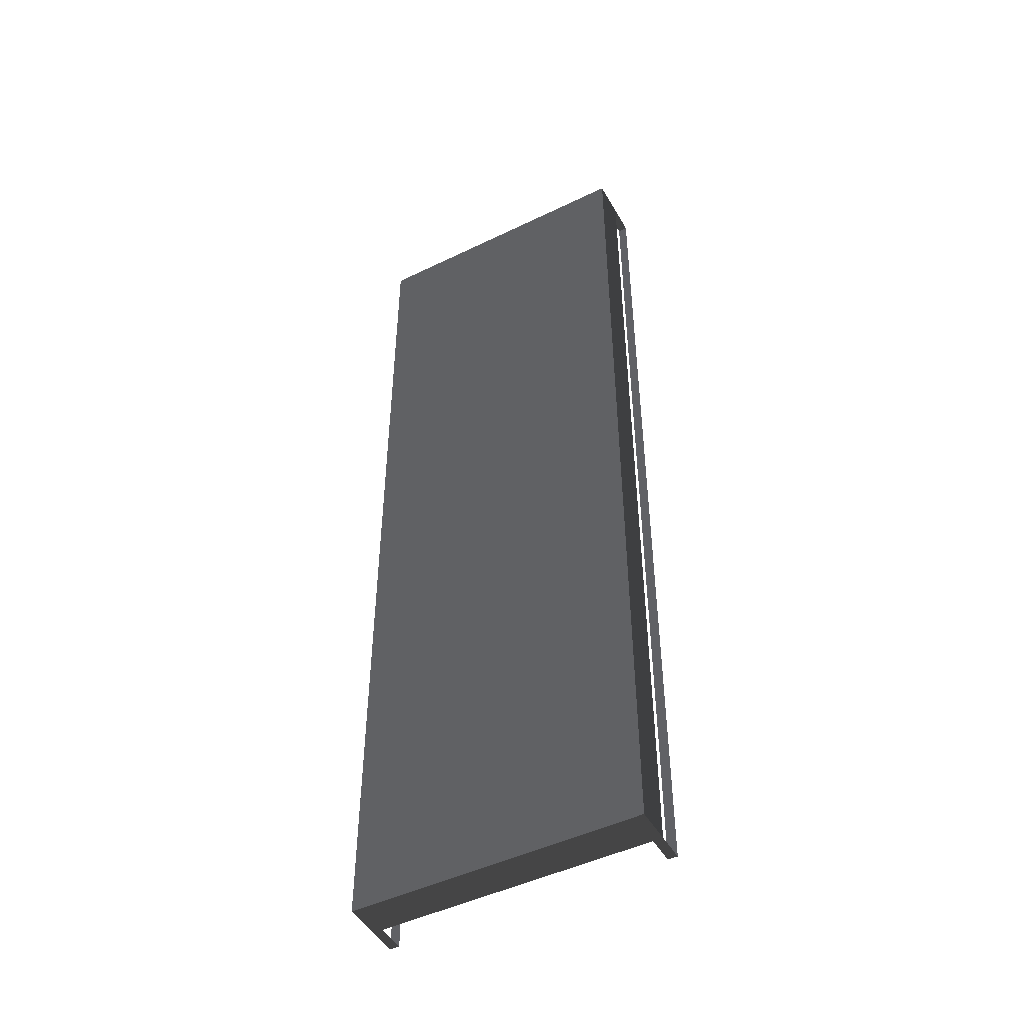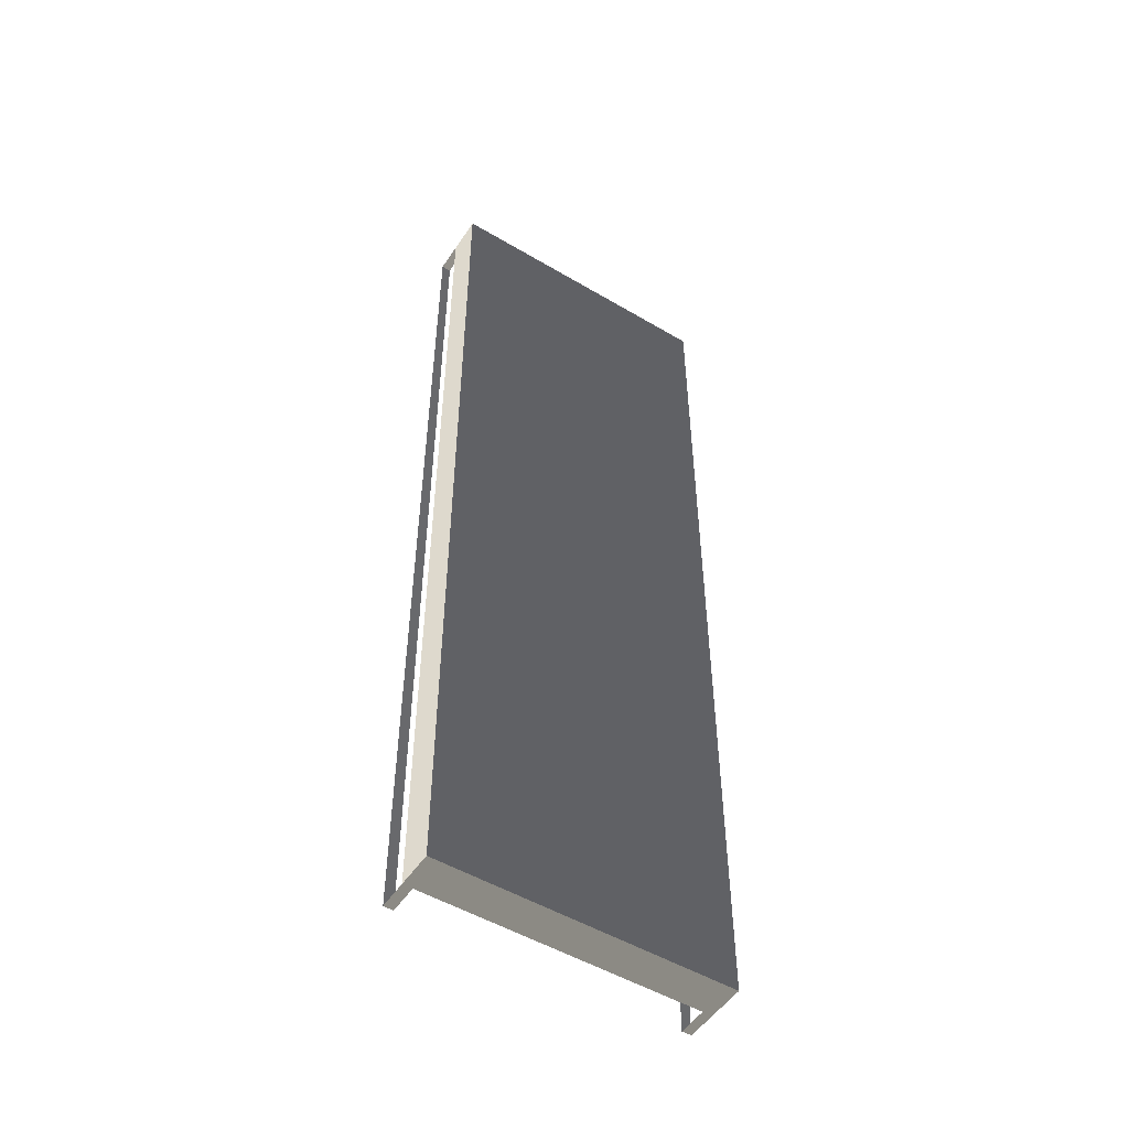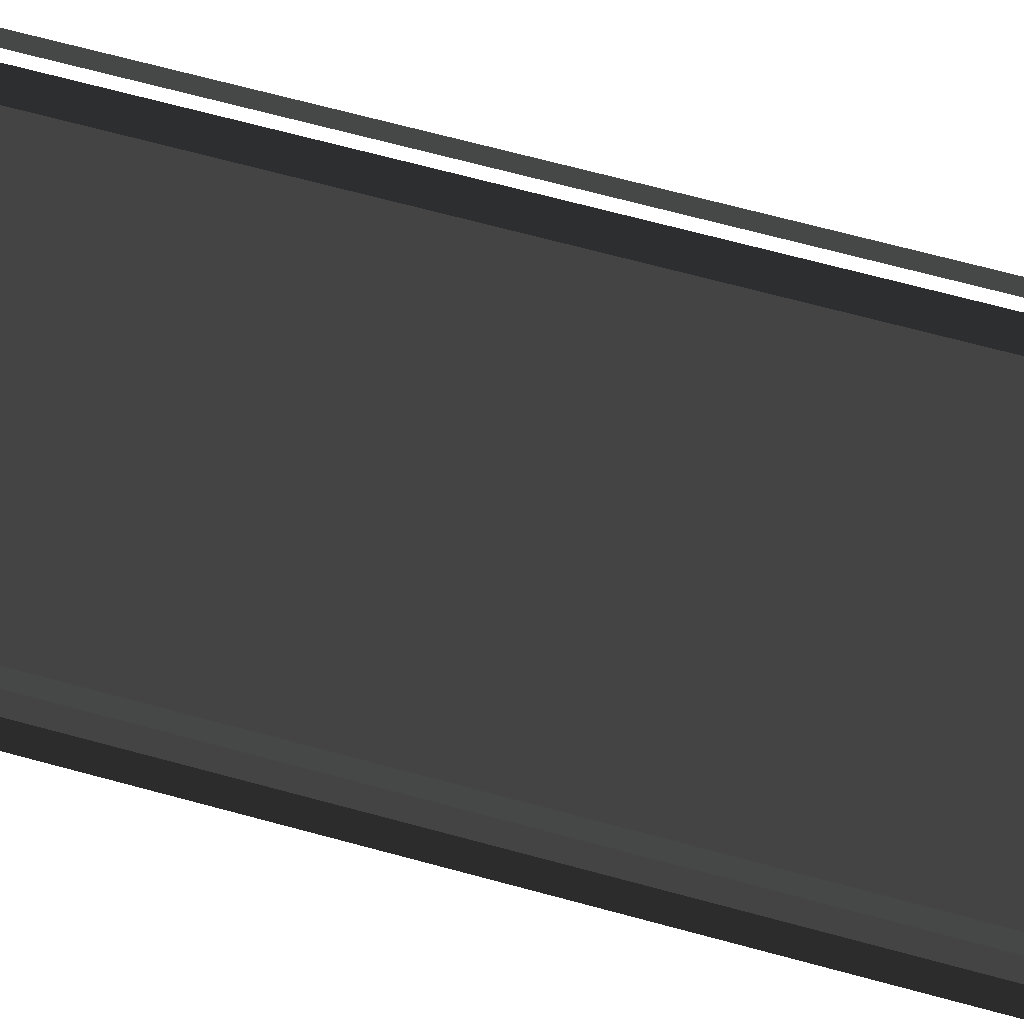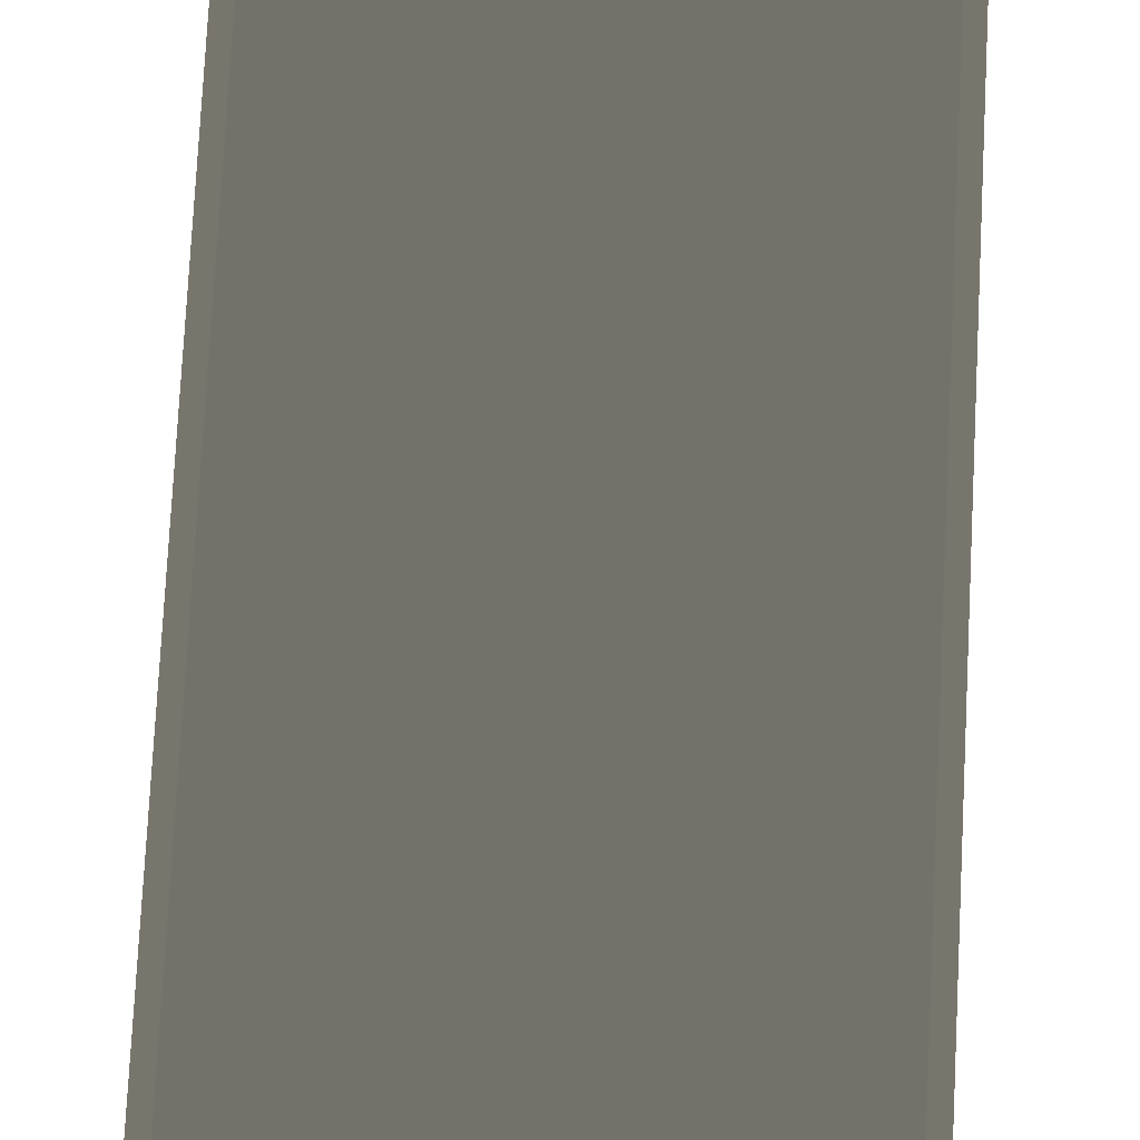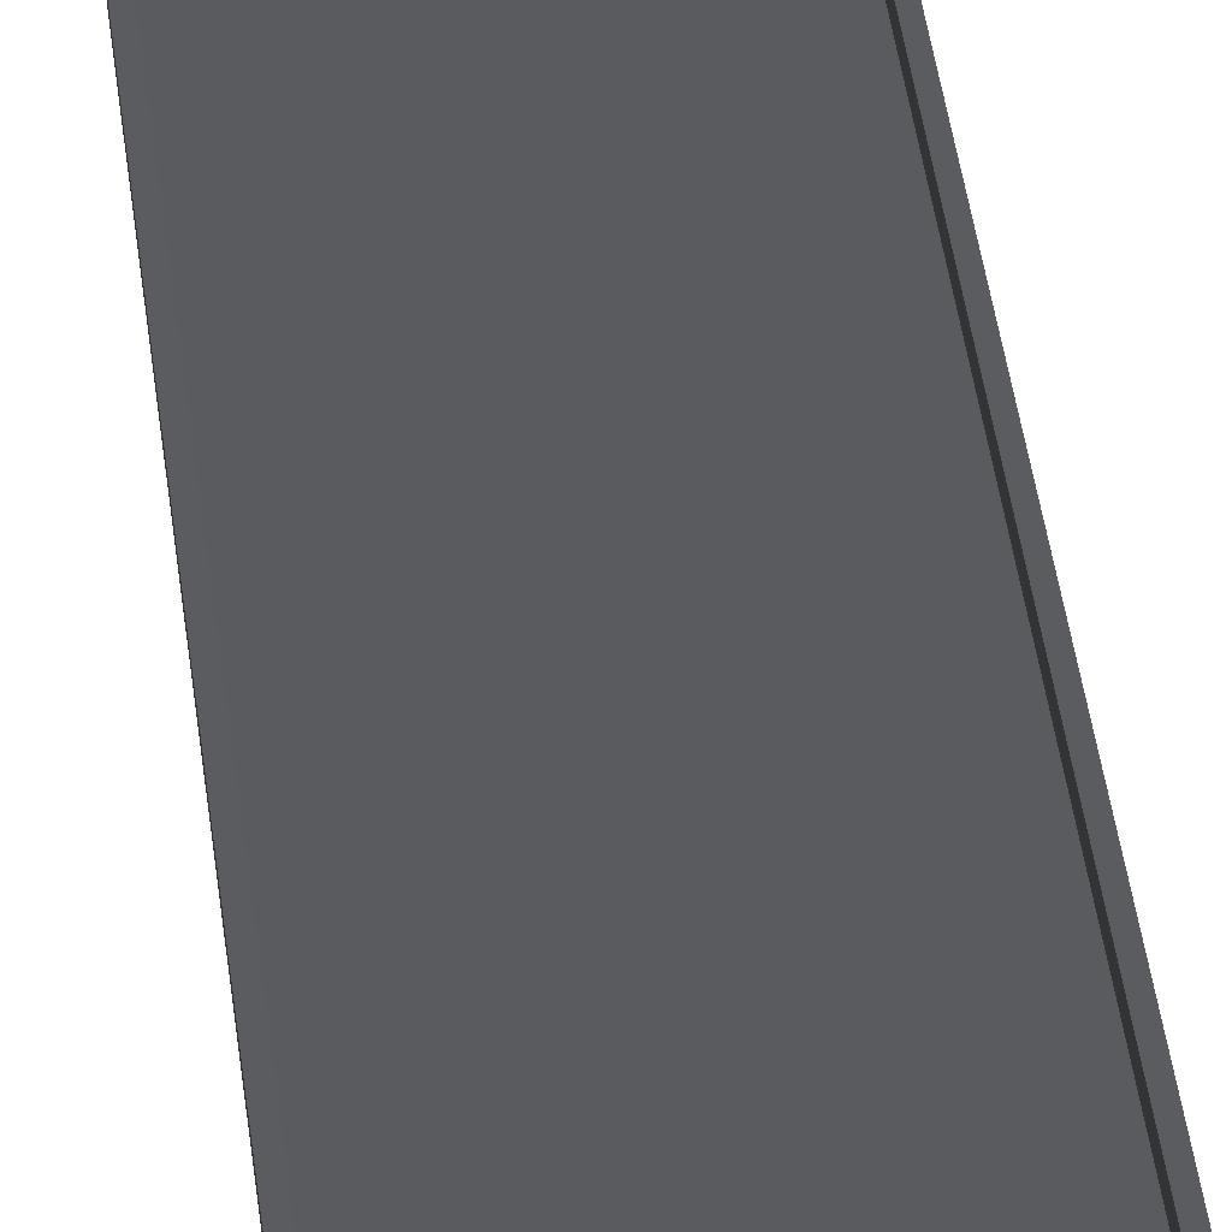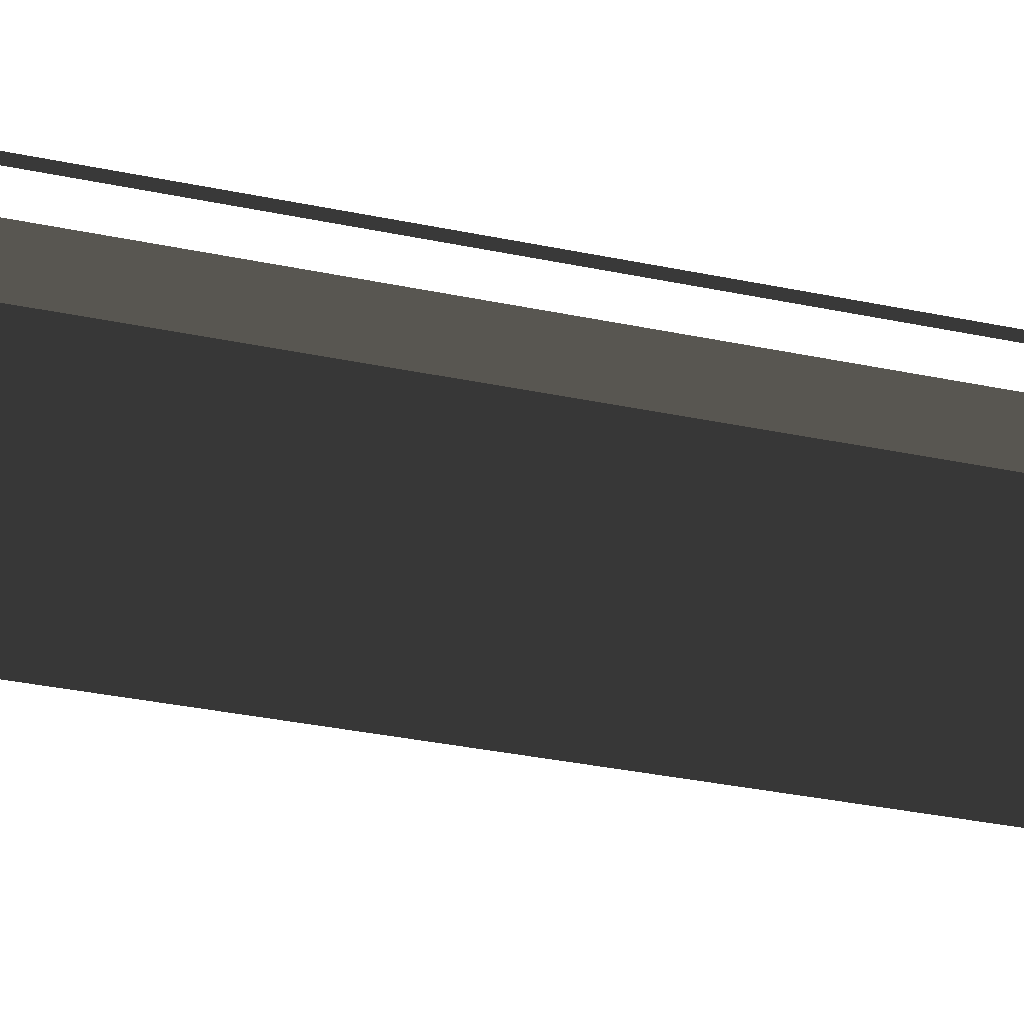
<metadata>
{"format":"obj","ext":"obj","renderer":"f3d","projection":"perspective","resolution":1024,"background":"white","views":[{"elev":-47.7,"azim":-151.4,"up":"+Y"},{"elev":-51.5,"azim":147.3,"up":"+Y"},{"elev":64.0,"azim":105.7,"up":"+Z"},{"elev":73.7,"azim":2.9,"up":"+Z"},{"elev":54.2,"azim":171.7,"up":"+Z"},{"elev":-29.9,"azim":-107.7,"up":"+Z"}]}
</metadata>
<code>
v 4.828 12.59 6.556
v 5.167 12.59 6.556
v 4.828 -12.59 6.556
v 5.167 -12.59 6.556
v 4.828 -13.74 6.556
v 5.167 -13.74 6.556
v 5.167 13.74 6.556
v 4.828 13.74 6.556
v 4.828 -14.86 6.556
v 5.167 -14.86 6.556
v 4.828 -16.01 6.556
v 5.167 -16.01 6.556
v 4.828 -17.33 6.556
v 5.167 -17.33 6.556
v 5.167 14.86 6.556
v 4.828 14.86 6.556
v 5.167 16.01 6.556
v 4.828 16.01 6.556
v 5.167 17.33 6.556
v 4.828 17.33 6.556
v -5.167 12.59 6.556
v -4.828 12.59 6.556
v -5.167 -12.59 6.556
v -4.828 -12.59 6.556
v -4.828 13.74 6.556
v -5.167 13.74 6.556
v -5.167 -13.74 6.556
v -4.828 -13.74 6.556
v -4.828 14.86 6.556
v -5.167 14.86 6.556
v -4.828 16.01 6.556
v -5.167 16.01 6.556
v -4.828 17.33 6.556
v -5.167 17.33 6.556
v -5.167 -14.86 6.556
v -4.828 -14.86 6.556
v -5.167 -16.01 6.556
v -4.828 -16.01 6.556
v -5.167 -17.33 6.556
v -4.828 -17.33 6.556
v 4.828 -17.33 6.556
v 5.167 -17.33 6.556
v 4.828 -17.33 5.506
v 5.167 -17.33 5.506
v 5.167 17.33 6.556
v 4.828 17.33 6.556
v 5.167 17.33 5.506
v 4.828 17.33 5.506
v -4.828 17.33 6.556
v -5.167 17.33 6.556
v -4.828 17.33 5.506
v -5.167 17.33 5.506
v -5.167 -17.33 6.556
v -4.828 -17.33 6.556
v -5.167 -17.33 5.506
v -4.828 -17.33 5.506
v -4.828 -17.33 4.184
v -4.828 -17.33 5.506
v 4.828 -17.33 5.506
v 4.828 -17.33 4.184
v 4.828 17.33 4.184
v 4.828 17.33 5.506
v -4.828 17.33 5.506
v -4.828 17.33 4.184
v 5.167 17.33 5.506
v 4.828 17.33 5.506
v 5.167 17.33 4.184
v 4.828 17.33 4.184
v 4.828 -17.33 4.184
v 4.828 -17.33 5.506
v 5.167 -17.33 5.506
v 5.167 -17.33 4.184
v -5.167 -17.33 5.506
v -4.828 -17.33 5.506
v -5.167 -17.33 4.184
v -4.828 -17.33 4.184
v -4.828 17.33 4.184
v -4.828 17.33 5.506
v -5.167 17.33 5.506
v -5.167 17.33 4.184
v 5.167 -14.86 5.506
v 5.167 -17.33 4.184
v 5.167 -17.33 5.506
v 5.167 -14.86 4.184
v 5.167 -12.38 5.506
v 5.167 -12.38 4.184
v 5.167 -9.91 5.506
v 5.167 -9.91 4.184
v 5.167 -7.437 5.506
v 5.167 -7.437 4.184
v 5.167 -4.964 5.506
v 5.167 -4.964 4.184
v 5.167 -2.49 5.506
v 5.167 -2.49 4.184
v 5.167 0.01695 5.506
v 5.167 0.01695 4.184
v 5.167 2.49 5.506
v 5.167 2.49 4.184
v 5.167 4.964 5.506
v 5.167 4.964 4.184
v 5.167 7.437 5.506
v 5.167 7.437 4.184
v 5.167 9.91 5.506
v 5.167 9.91 4.184
v 5.167 12.38 5.506
v 5.167 12.38 4.184
v 5.167 14.86 5.506
v 5.167 14.86 4.184
v 5.167 17.33 5.506
v 5.167 17.33 4.184
v -5.167 14.86 5.506
v -5.167 17.33 4.184
v -5.167 17.33 5.506
v -5.167 14.86 4.184
v -5.167 12.38 5.506
v -5.167 12.38 4.184
v -5.167 9.91 5.506
v -5.167 9.91 4.184
v -5.167 7.437 5.506
v -5.167 7.437 4.184
v -5.167 4.964 5.506
v -5.167 4.964 4.184
v -5.167 2.49 5.506
v -5.167 2.49 4.184
v -5.167 0.01695 5.506
v -5.167 0.01695 4.184
v -5.167 -2.49 5.506
v -5.167 -2.49 4.184
v -5.167 -4.964 5.506
v -5.167 -4.964 4.184
v -5.167 -7.437 5.506
v -5.167 -7.437 4.184
v -5.167 -9.91 5.506
v -5.167 -9.91 4.184
v -5.167 -12.38 5.506
v -5.167 -12.38 4.184
v -5.167 -14.86 5.506
v -5.167 -14.86 4.184
v -5.167 -17.33 5.506
v -5.167 -17.33 4.184
v 5.167 14.86 4.184
v -5.167 17.33 4.184
v -5.167 14.86 4.184
v 5.167 17.33 4.184
v 5.167 12.38 4.184
v -5.167 12.38 4.184
v 5.167 9.91 4.184
v -5.167 9.91 4.184
v 5.167 7.437 4.184
v -5.167 7.437 4.184
v 5.167 4.964 4.184
v -5.167 4.964 4.184
v 5.167 2.49 4.184
v -5.167 2.49 4.184
v 5.167 0.01695 4.184
v -5.167 0.01695 4.184
v 5.167 -2.49 4.184
v -5.167 -2.49 4.184
v 5.167 -4.964 4.184
v -5.167 -4.964 4.184
v 5.167 -7.437 4.184
v -5.167 -7.437 4.184
v 5.167 -9.91 4.184
v -5.167 -9.91 4.184
v 5.167 -12.38 4.184
v -5.167 -12.38 4.184
v 5.167 -14.86 4.184
v -5.167 -14.86 4.184
v 5.167 -17.33 4.184
v -5.167 -17.33 4.184
g Bridge3_(1)_2003_132
f 1 3 2
f 2 3 4
f 5 4 3
f 4 5 6
f 7 1 2
f 1 7 8
f 9 6 5
f 6 9 10
f 11 10 9
f 10 11 12
f 11 13 12
f 12 13 14
f 15 8 7
f 8 15 16
f 17 16 15
f 16 17 18
f 19 18 17
f 20 18 19
f 21 23 22
f 22 23 24
f 25 21 22
f 21 25 26
f 27 24 23
f 24 27 28
f 29 26 25
f 26 29 30
f 31 30 29
f 30 31 32
f 33 32 31
f 34 32 33
f 35 28 27
f 28 35 36
f 37 36 35
f 36 37 38
f 37 39 38
f 38 39 40
f 41 43 42
f 42 43 44
f 45 47 46
f 46 47 48
f 49 51 50
f 50 51 52
f 53 55 54
f 54 55 56
f 57 59 58
f 59 57 60
f 61 63 62
f 63 61 64
f 65 67 66
f 66 67 68
f 69 71 70
f 71 69 72
f 73 75 74
f 74 75 76
f 77 79 78
f 79 77 80
f 81 83 82
f 81 82 84
f 85 81 84
f 85 84 86
f 86 87 85
f 87 86 88
f 88 89 87
f 89 88 90
f 90 91 89
f 91 90 92
f 92 93 91
f 93 92 94
f 95 93 94
f 95 94 96
f 97 95 96
f 97 96 98
f 99 97 98
f 99 98 100
f 101 99 100
f 101 100 102
f 103 101 102
f 103 102 104
f 105 103 104
f 105 104 106
f 107 105 106
f 107 106 108
f 109 107 108
f 109 108 110
f 111 113 112
f 111 112 114
f 115 111 114
f 115 114 116
f 116 117 115
f 117 116 118
f 118 119 117
f 119 118 120
f 120 121 119
f 121 120 122
f 122 123 121
f 123 122 124
f 125 123 124
f 125 124 126
f 127 125 126
f 127 126 128
f 129 127 128
f 129 128 130
f 131 129 130
f 131 130 132
f 133 131 132
f 133 132 134
f 135 133 134
f 135 134 136
f 137 135 136
f 137 136 138
f 139 137 138
f 139 138 140
f 141 143 142
f 141 142 144
f 145 143 141
f 145 146 143
f 147 146 145
f 147 148 146
f 149 148 147
f 149 150 148
f 151 150 149
f 151 152 150
f 153 152 151
f 153 154 152
f 155 154 153
f 155 156 154
f 157 156 155
f 157 158 156
f 159 158 157
f 159 160 158
f 161 160 159
f 161 162 160
f 163 162 161
f 163 164 162
f 165 164 163
f 165 166 164
f 167 166 165
f 167 168 166
f 169 168 167
f 169 170 168

</code>
